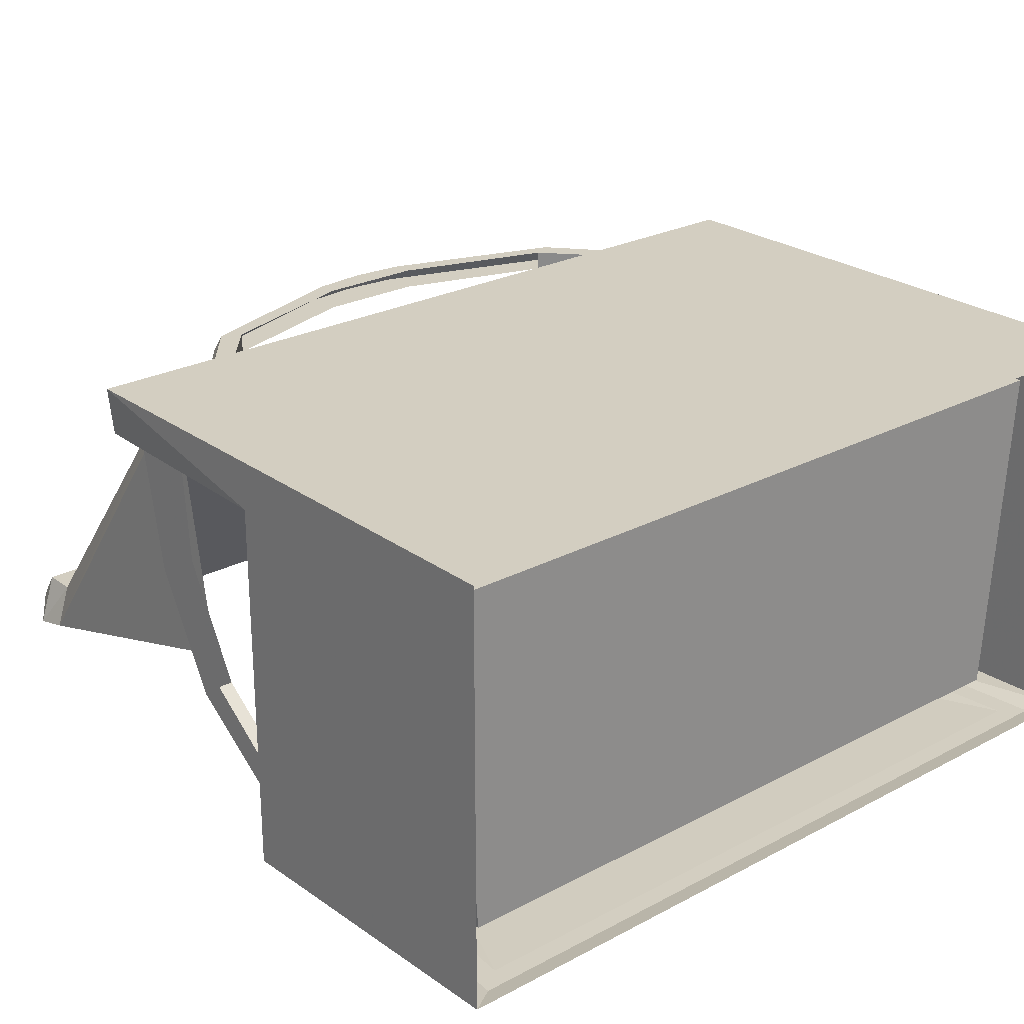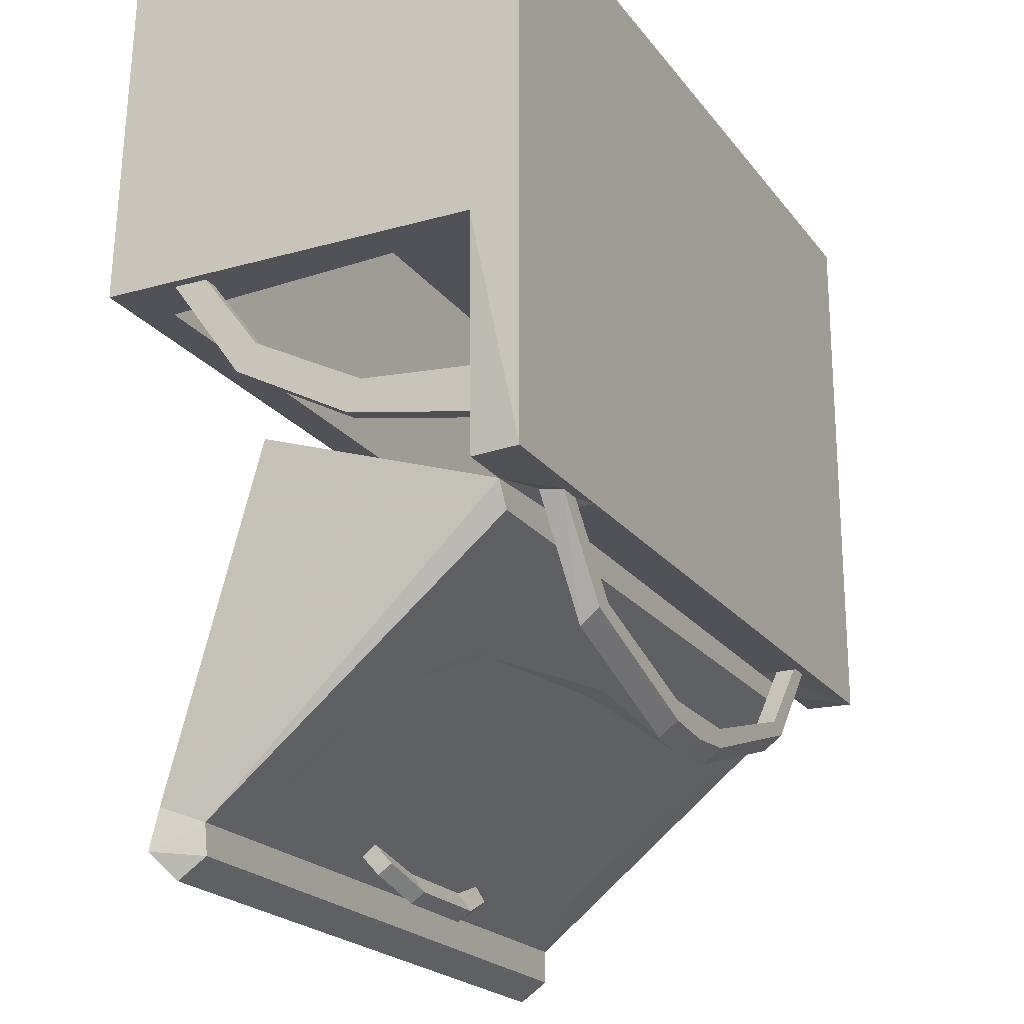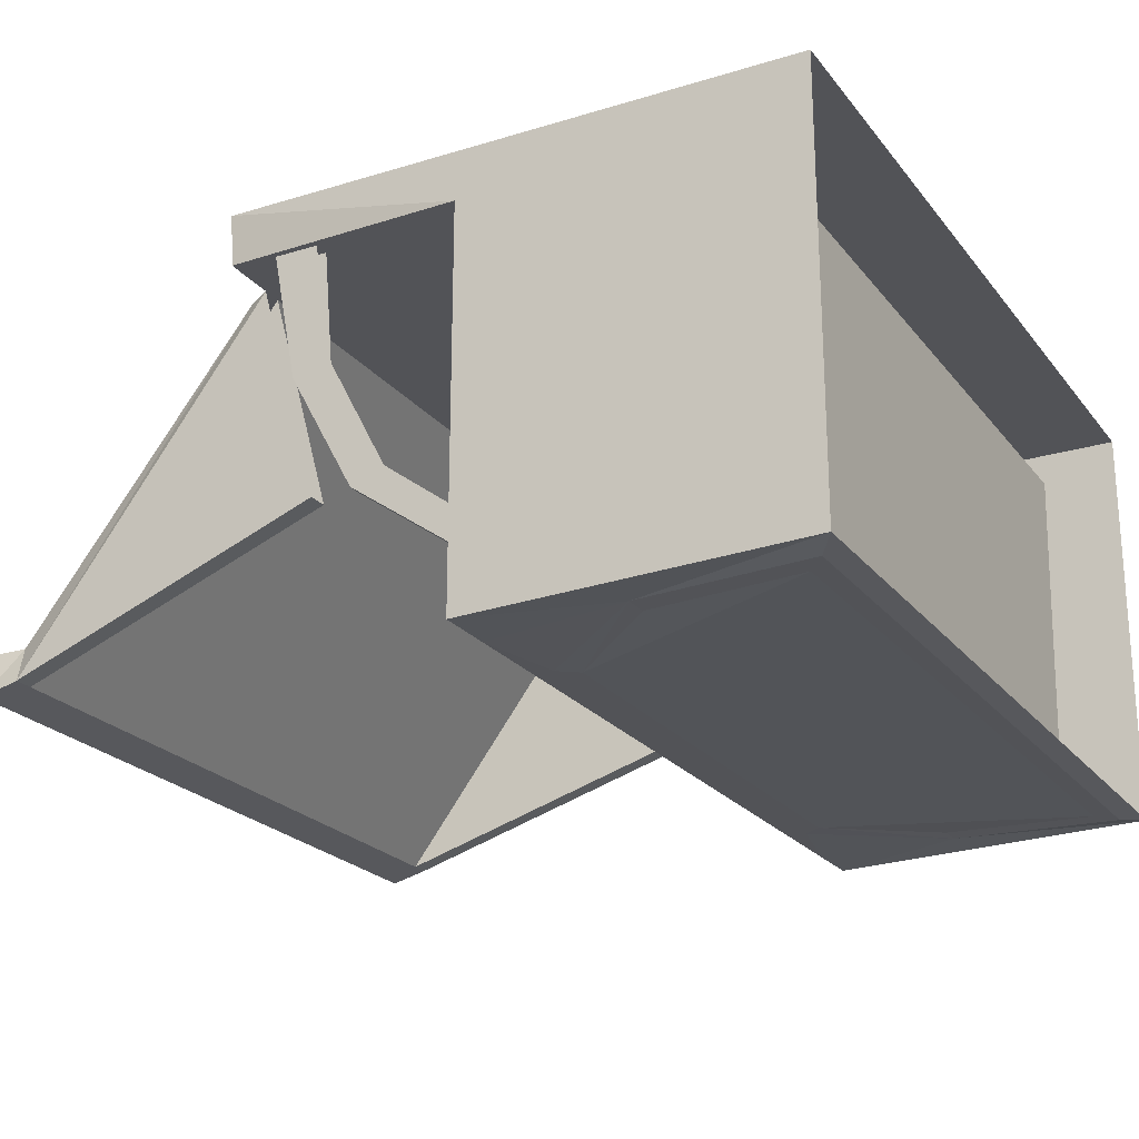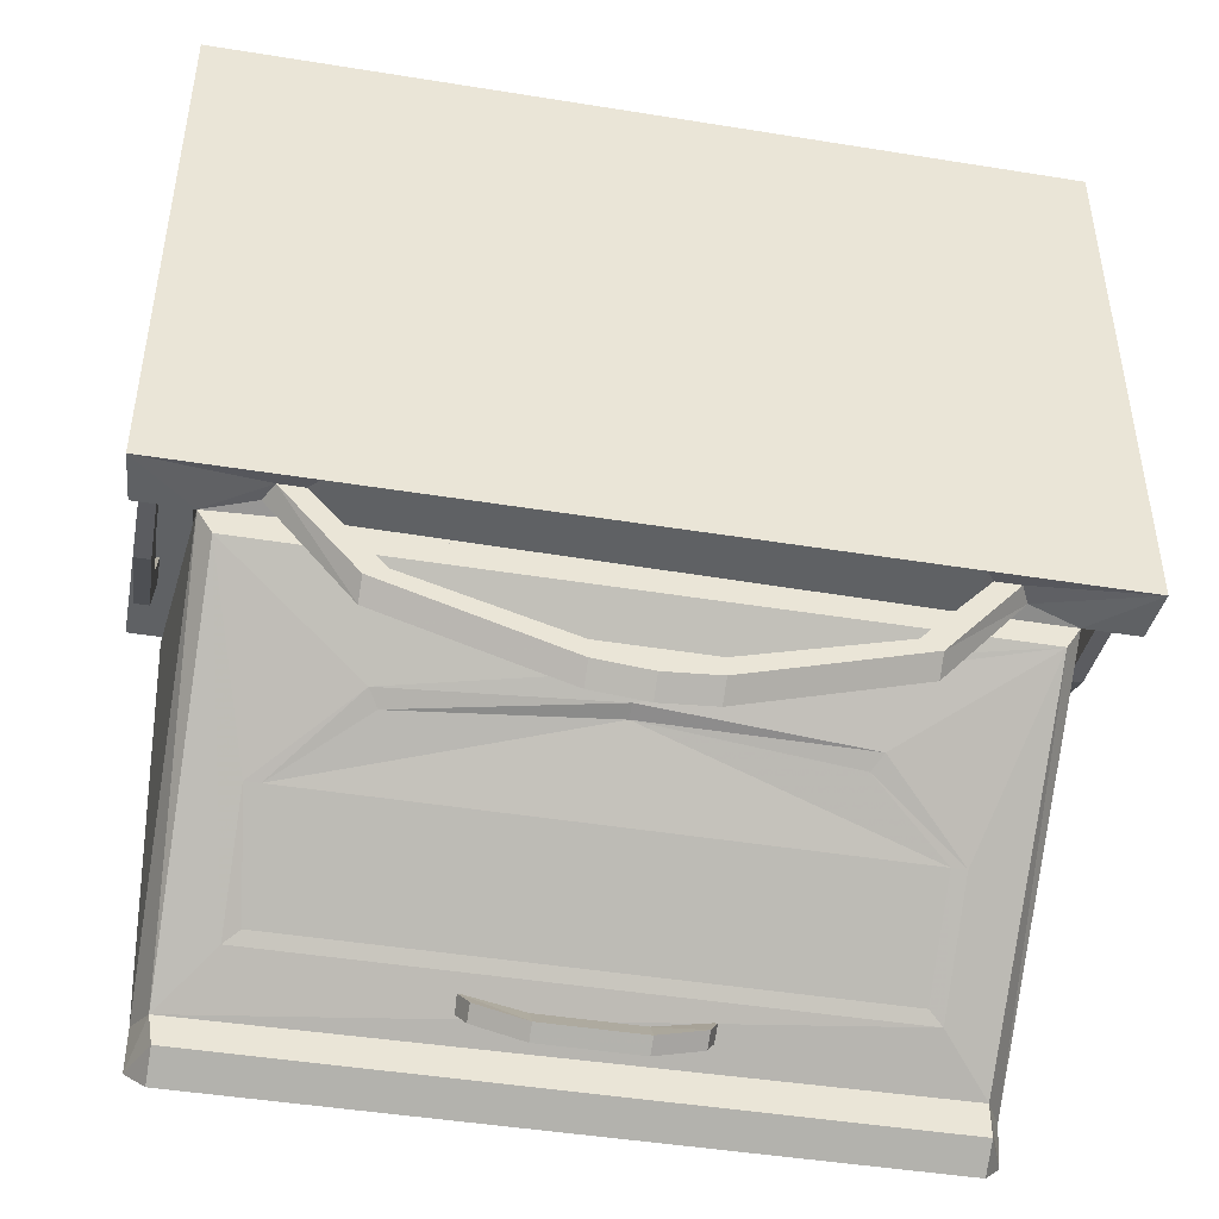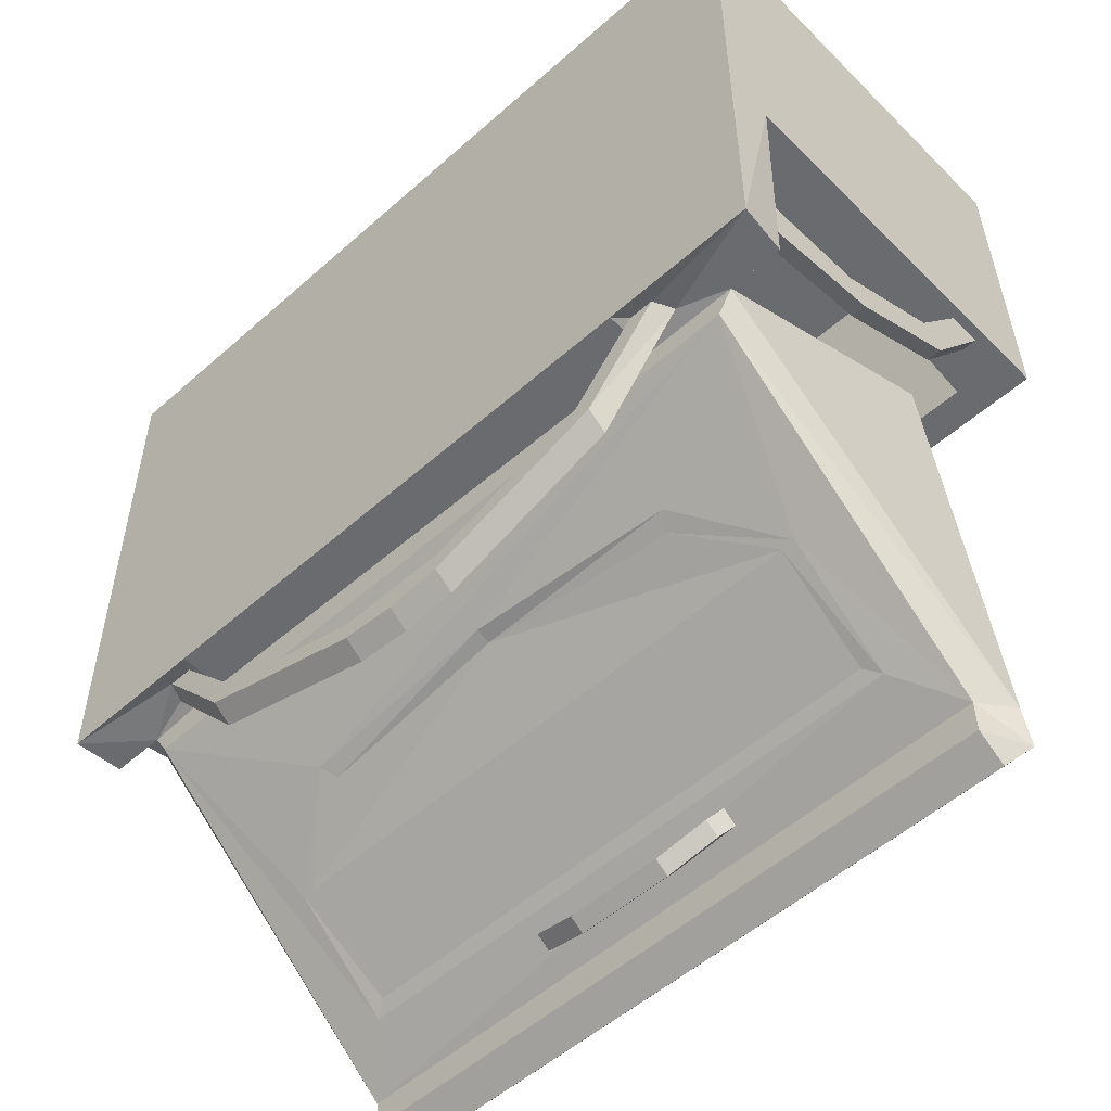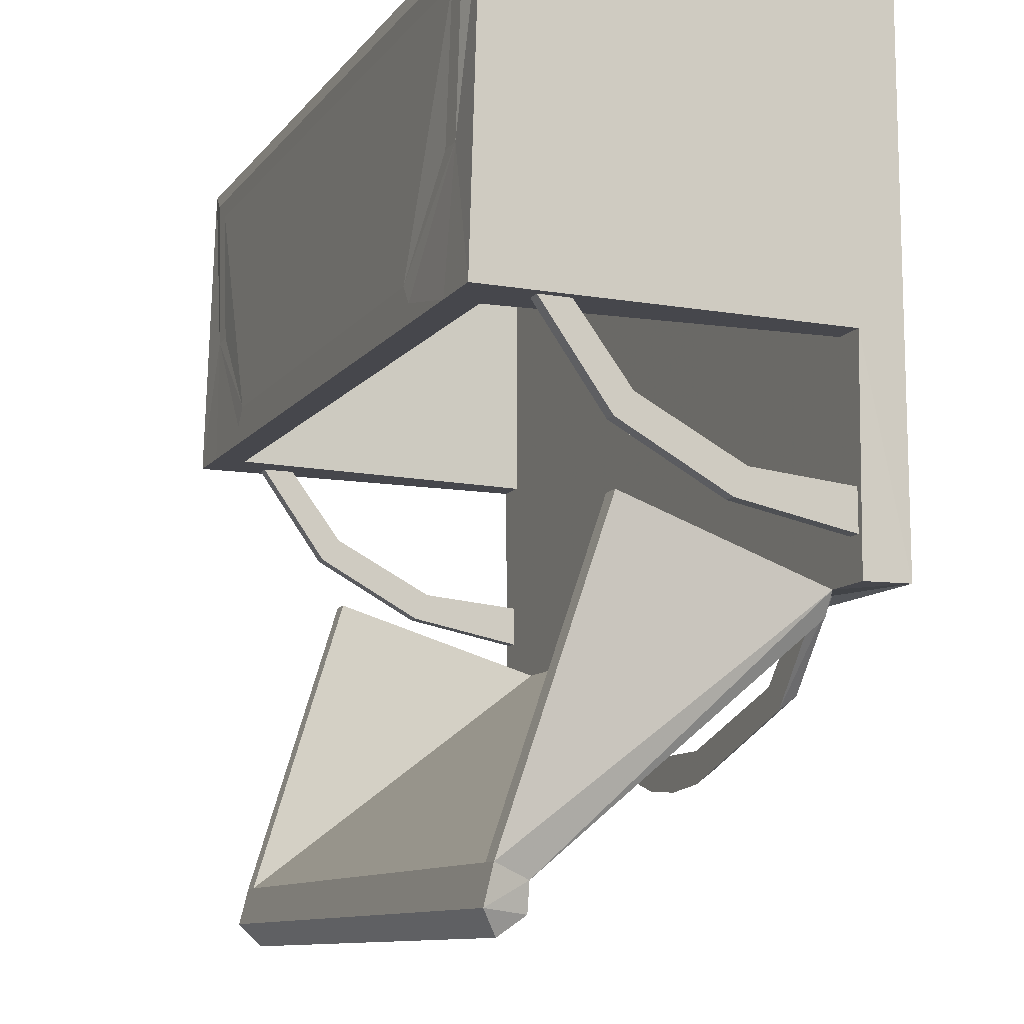
<metadata>
{"format":"obj","ext":"obj","renderer":"f3d","projection":"perspective","resolution":1024,"background":"white","views":[{"elev":25.0,"azim":139.4,"up":"+Z"},{"elev":-21.4,"azim":-63.4,"up":"+Y"},{"elev":-22.4,"azim":117.8,"up":"+Z"},{"elev":-45.7,"azim":-10.5,"up":"+Y"},{"elev":-53.4,"azim":43.4,"up":"+Y"},{"elev":-10.9,"azim":-112.8,"up":"+Y"}]}
</metadata>
<code>
v 0.3359 -1.023 0.3203
v 0.3359 -1.023 0.3516
v 0.4453 -0.8984 0.3516
v 0.4453 -0.8984 0.3203
v 0.3672 -1.062 0.3203
v 0.08594 -1.156 0.3203
v 0.08594 -1.102 0.3203
v 0 -1.164 0.3203
v 0 -1.102 0.3203
v -0.08594 -1.156 0.3203
v -0.08594 -1.102 0.3203
v -0.3672 -1.062 0.3203
v -0.3359 -1.023 0.3203
v -0.5 -0.8984 0.3203
v -0.4453 -0.8984 0.3203
v -0.3359 -1.023 0.3516
v -0.4453 -0.8984 0.3516
v -0.3672 -1.039 0.3516
v -0.08594 -1.133 0.3516
v -0.08594 -1.102 0.3516
v 0 -1.141 0.3516
v 0 -1.102 0.3516
v 0.08594 -1.133 0.3516
v 0.08594 -1.102 0.3516
v 0.3672 -1.039 0.3516
v 0.4844 -0.8984 0.3516
v 0.6719 -0.9062 0.375
v 0.4297 -0.9062 0.375
v 0.4297 -0.9062 0.2969
v 0.5 -0.8984 0.3203
v -0.4844 -0.8984 0.3516
v -0.5781 -0.9062 0.2969
v -0.4297 -0.9062 0.3047
v -0.4297 -0.9062 0.375
v 0.5781 -0.9062 0.2969
v 0.6641 -0.9062 0.2969
v 0.6719 -0.5312 0.2969
v 0.6719 0 0.375
v 0.6719 0 -0.3047
v 0.6719 -0.5312 -0.1406
v 0.6719 -0.5312 -0.2188
v 0.6719 -0.5312 -0.3203
v 0.6016 -0.3047 -0.3125
v 0.625 -0.03125 -0.3125
v -0.6719 0 -0.3047
v -0.625 -0.03125 -0.3125
v -0.6016 -0.3047 -0.3125
v -0.6719 -0.5312 -0.3203
v -0.6719 -0.5312 -0.2188
v -0.6719 -0.5312 -0.1484
v -0.6719 0 0.375
v -0.6719 -0.5312 0.2969
v -0.6719 -0.9062 0.375
v -0.6641 -0.9062 0.2969
v -0.6172 -0.5312 0.2969
v 0.6172 -0.5312 0.2969
v 0.6172 -0.5312 -0.1406
v 0.6328 -0.5312 -0.1562
v 0.6562 -0.5312 -0.1562
v 0.6562 -0.5312 -0.2109
v 0.6172 -0.5312 -0.2188
v 0.6172 -0.5312 -0.3203
v 0.5781 -0.5312 -0.3203
v 0.4375 -0.5 -0.3203
v 0.4141 -0.4688 -0.3203
v 0.5625 -0.3047 -0.3125
v 0.5859 -0.0625 -0.3125
v -0.5859 -0.0625 -0.3125
v -0.5625 -0.3047 -0.3125
v -0.4141 -0.4688 -0.3203
v -0.4375 -0.5 -0.3203
v -0.5781 -0.5312 -0.3203
v -0.6172 -0.5312 -0.3203
v -0.6172 -0.5312 -0.2188
v -0.6328 -0.5312 -0.2109
v -0.6562 -0.5312 -0.2109
v -0.6562 -0.5312 -0.1562
v -0.6172 -0.5312 -0.1484
v -0.5781 -0.5312 -0.2656
v -0.6172 -0.1094 0.2969
v 0.6172 -0.1094 0.2969
v 0.5781 -0.5312 -0.2656
v 0.6328 -0.5312 -0.2109
v 0.6328 -0.6953 -0.09375
v 0.6328 -0.6562 -0.0625
v 0.6562 -0.6562 -0.0625
v 0.6562 -0.6953 -0.09375
v 0.6562 -0.7969 0.09375
v 0.6328 -0.7969 0.09375
v 0.6328 -0.75 0.1172
v 0.6328 -0.8359 0.2969
v 0.6328 -0.7656 0.2969
v 0.6562 -0.75 0.1172
v 0.6562 -0.8359 0.2969
v 0.6562 -0.7656 0.2969
v -0.6328 -0.5312 -0.1562
v -0.6328 -0.6562 -0.0625
v -0.6328 -0.6953 -0.09375
v -0.6562 -0.6953 -0.09375
v -0.6562 -0.6562 -0.0625
v -0.6328 -0.75 0.1172
v -0.6328 -0.7969 0.09375
v -0.6562 -0.7969 0.09375
v -0.6562 -0.75 0.1172
v -0.6328 -0.7656 0.2969
v -0.6328 -0.8359 0.2969
v -0.6562 -0.8359 0.2969
v -0.6562 -0.7656 0.2969
v 0.5781 -0.1094 -0.2656
v -0.5781 -0.1094 -0.2656
v 0.5469 -1.328 -0.1797
v 0.5781 -1.375 -0.2578
v 0.5781 -1.312 -0.2422
v 0.5547 -0.9453 0.2969
v 0.4688 -1.141 0.0625
v 0.4688 -1.273 -0.1016
v -0.5547 -1.336 -0.1797
v 0.5469 -1.383 -0.1797
v 0.5469 -1.414 -0.2266
v -0.5781 -1.375 -0.2578
v -0.5781 -1.312 -0.2422
v -0.6094 -0.7891 -0.07031
v -0.5781 -0.7891 -0.07031
v -0.5469 -1.312 -0.2422
v -0.5469 -0.9062 0.2969
v 0.5469 -1.312 -0.2422
v 0.5469 -0.9062 0.2969
v 0.5781 -0.7891 -0.07031
v 0.6094 -0.7891 -0.07031
v -0.5547 -0.9453 0.2969
v -0.3359 -1.055 0.1719
v 0 -1.039 0.1875
v 0.3359 -1.055 0.1719
v 0.3203 -1.07 0.1484
v 0.4453 -1.141 0.0625
v 0.4453 -1.258 -0.08594
v -0.4766 -1.273 -0.1016
v -0.5469 -1.414 -0.2266
v -0.5469 -1.383 -0.1797
v 0.1562 -1.32 -0.1016
v 0.1719 -1.289 -0.125
v 0.07812 -1.32 -0.1094
v 0.07812 -1.352 -0.08594
v 0.1562 -1.336 -0.125
v 0.1719 -1.305 -0.1484
v -0.07812 -1.352 -0.08594
v -0.07812 -1.32 -0.1094
v -0.1719 -1.289 -0.125
v -0.1562 -1.32 -0.1016
v -0.07812 -1.367 -0.1094
v 0.07812 -1.367 -0.1094
v 0.07812 -1.336 -0.1328
v -0.07812 -1.336 -0.1328
v -0.1562 -1.336 -0.125
v -0.1719 -1.305 -0.1484
v -0.4766 -1.141 0.0625
v -0.4531 -1.141 0.0625
v -0.3203 -1.07 0.1484
v 0 -1.047 0.1641
v -0.4531 -1.258 -0.08594
f 1 2 3
f 1 3 4
f 1 4 5
f 1 5 6
f 1 6 7
f 7 6 8
f 7 8 9
f 9 8 10
f 9 10 11
f 11 10 12
f 11 12 13
f 13 12 14
f 13 14 15
f 13 15 16
f 16 15 17
f 16 17 18
f 16 18 19
f 16 19 20
f 20 19 21
f 20 21 22
f 22 21 23
f 22 23 24
f 24 23 25
f 24 25 2
f 2 25 26
f 2 26 3
f 4 30 5
f 17 31 18
f 27 36 37
f 27 37 38
f 38 37 39
f 39 37 40
f 39 40 41
f 39 41 42
f 39 42 43
f 39 43 44
f 39 44 45
f 45 44 46
f 45 46 47
f 45 47 48
f 45 48 49
f 45 49 50
f 45 50 51
f 51 50 52
f 51 52 53
f 32 54 52
f 32 52 55
f 35 56 36
f 36 56 37
f 42 62 43
f 43 62 63
f 43 63 64
f 47 71 72
f 47 72 73
f 47 73 48
f 55 78 79
f 56 82 57
f 57 82 61
f 58 83 84
f 58 84 85
f 58 85 59
f 59 85 86
f 59 86 60
f 60 86 87
f 62 61 82
f 62 82 63
f 63 82 79
f 63 79 72
f 63 72 71
f 63 71 64
f 65 70 67
f 65 67 66
f 84 89 85
f 85 89 90
f 90 89 91
f 90 91 92
f 93 88 87
f 93 87 86
f 94 88 95
f 95 88 93
f 54 53 52
f 73 79 74
f 74 79 78
f 75 96 97
f 75 97 98
f 76 99 77
f 77 99 100
f 77 100 96
f 79 73 72
f 70 68 67
f 68 70 69
f 100 97 96
f 101 102 98
f 101 98 97
f 103 104 100
f 103 100 99
f 105 106 102
f 105 102 101
f 107 108 104
f 107 104 103
f 82 109 79
f 79 109 110
f 111 112 113
f 111 113 114
f 111 114 115
f 111 115 116
f 111 116 117
f 112 119 120
f 112 120 113
f 113 120 121
f 121 120 117
f 121 117 32
f 113 35 114
f 114 35 130
f 114 130 131
f 114 131 132
f 114 132 133
f 114 133 115
f 116 137 117
f 117 137 130
f 117 130 32
f 32 130 35
f 120 119 138
f 140 141 142
f 140 142 143
f 140 144 145
f 140 145 141
f 146 143 147
f 146 147 148
f 146 148 149
f 144 151 145
f 145 151 152
f 152 151 150
f 152 150 153
f 153 150 154
f 153 154 155
f 155 154 148
f 148 154 149
f 143 142 147
f 137 156 130
f 130 156 131
f 134 159 135
f 135 159 157
f 135 157 136
f 136 157 160
f 158 157 159
f 3 26 27
f 3 27 28
f 3 28 4
f 4 28 29
f 4 29 30
f 5 30 25
f 5 25 23
f 5 23 6
f 6 23 21
f 6 21 8
f 8 21 19
f 8 19 10
f 10 19 18
f 10 18 12
f 12 18 31
f 12 31 14
f 14 31 32
f 14 32 33
f 14 33 15
f 15 33 17
f 17 33 34
f 17 34 31
f 25 30 26
f 26 30 27
f 27 30 35
f 27 35 36
f 28 34 29
f 29 34 33
f 34 53 31
f 31 53 32
f 32 53 54
f 37 56 57
f 37 57 40
f 40 57 58
f 40 58 59
f 40 59 41
f 41 59 60
f 41 60 61
f 41 61 62
f 41 62 42
f 43 64 65
f 43 65 66
f 43 66 44
f 44 66 67
f 44 67 46
f 46 67 68
f 46 68 69
f 46 69 47
f 47 69 70
f 47 70 71
f 48 73 49
f 49 73 74
f 49 74 75
f 49 75 76
f 49 76 50
f 50 76 77
f 50 77 78
f 50 78 52
f 52 78 55
f 57 61 83
f 57 83 58
f 60 87 83
f 60 83 61
f 64 71 65
f 65 71 70
f 87 84 83
f 84 87 88
f 84 88 89
f 94 91 89
f 94 89 88
f 74 78 96
f 74 96 75
f 75 98 76
f 76 98 99
f 77 96 78
f 102 103 99
f 102 99 98
f 106 107 103
f 106 103 102
f 29 35 30
f 111 117 118
f 111 118 112
f 112 118 119
f 115 133 134
f 115 134 135
f 115 135 116
f 116 135 136
f 116 136 137
f 120 138 139
f 120 139 117
f 117 139 118
f 118 139 138
f 118 138 119
f 140 143 144
f 146 149 150
f 146 150 151
f 146 151 143
f 143 151 144
f 149 154 150
f 131 156 157
f 131 157 158
f 131 158 132
f 132 158 159
f 132 159 133
f 133 159 134
f 136 160 137
f 137 160 156
f 156 160 157
f 27 38 28
f 28 38 34
f 51 53 38
f 38 53 34
f 32 55 35
f 35 55 56
f 121 32 122
f 121 122 123
f 121 123 124
f 124 123 125
f 124 125 126
f 126 125 127
f 126 127 128
f 126 128 129
f 126 129 113
f 113 129 35
f 55 79 80
f 55 80 56
f 56 80 81
f 56 81 82
f 81 109 82
f 79 110 80
f 80 110 109
f 80 109 81

</code>
